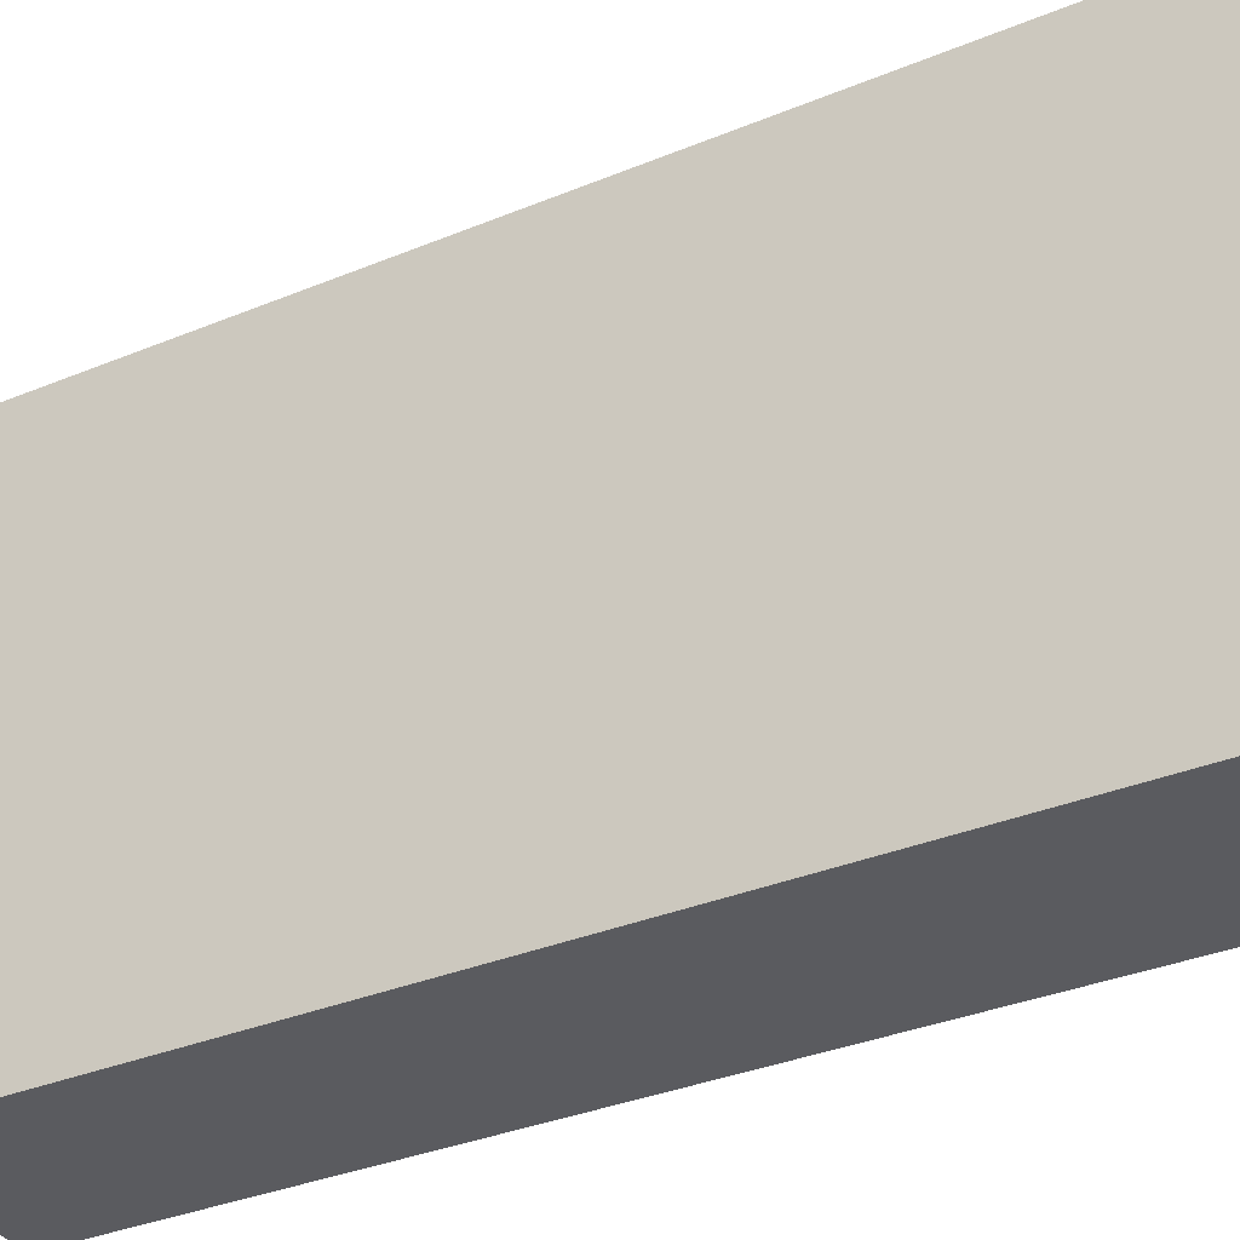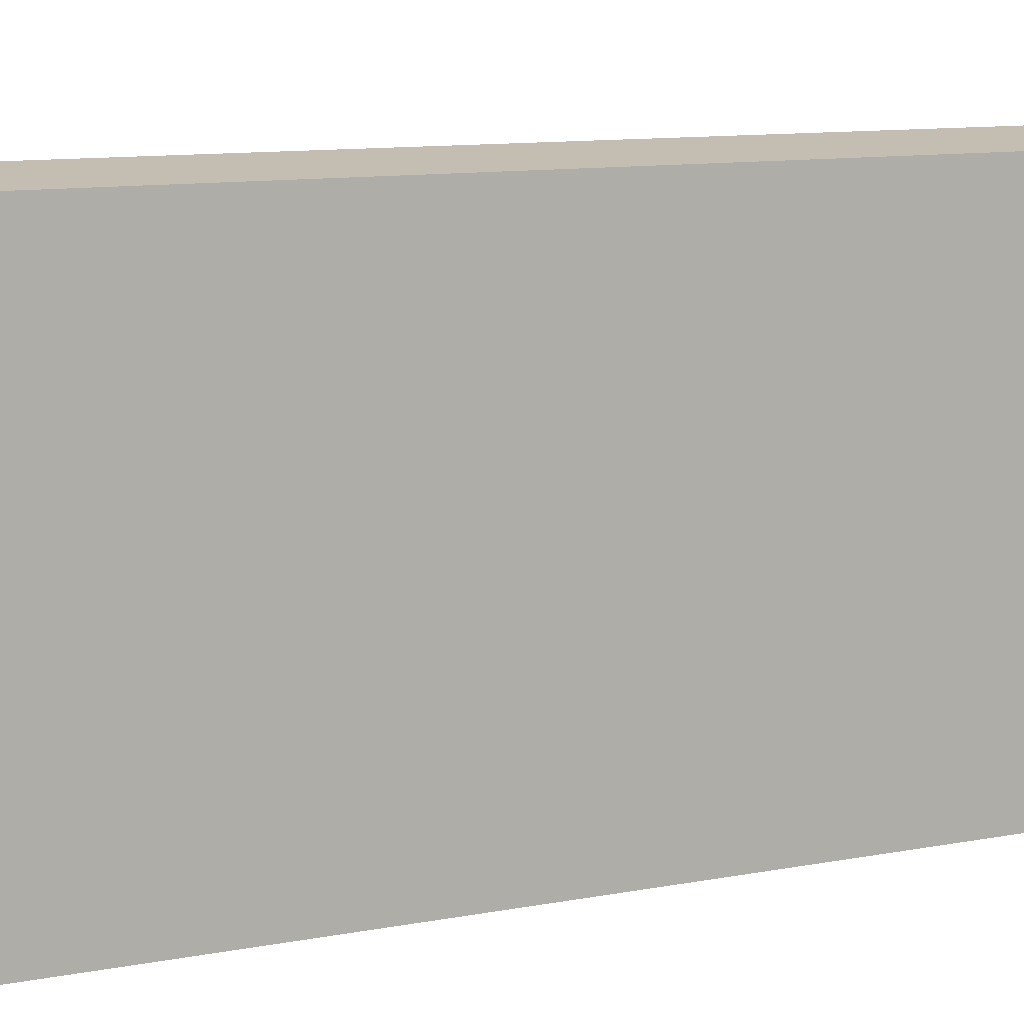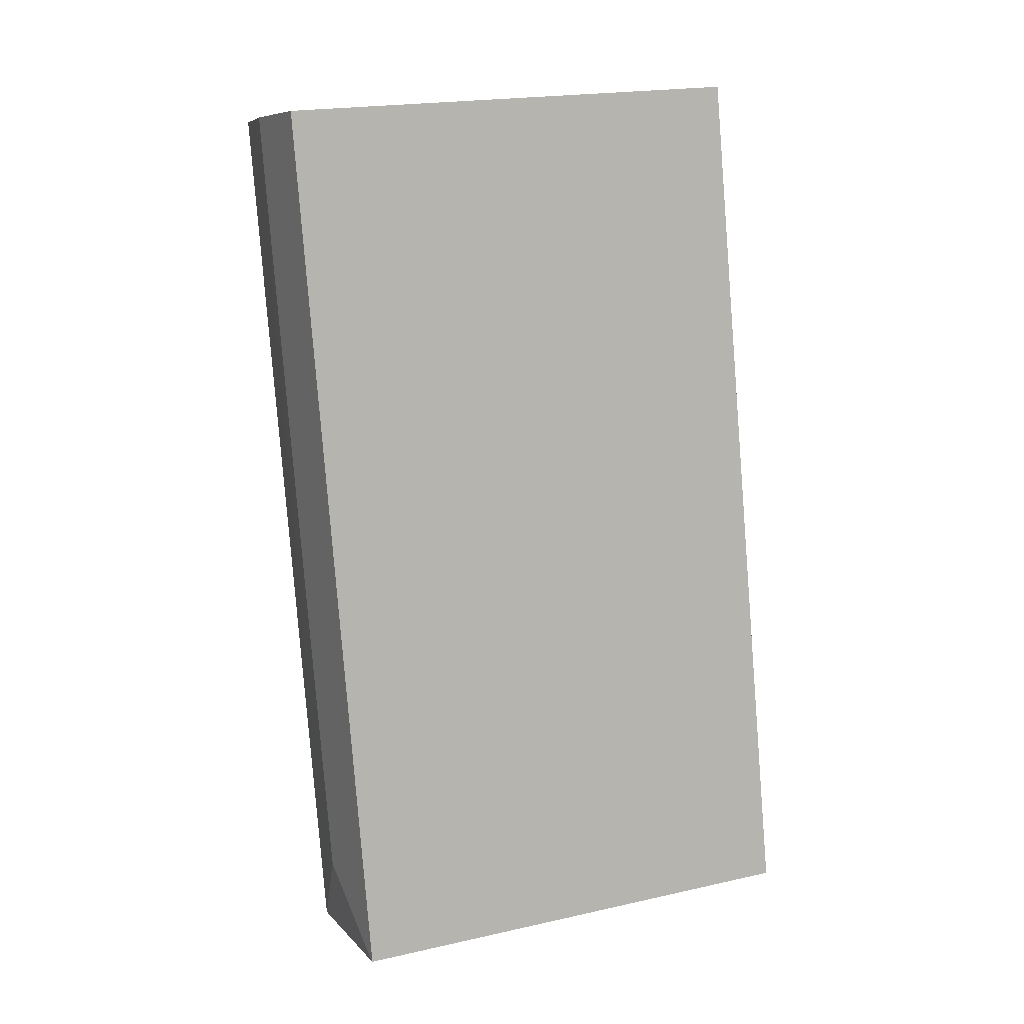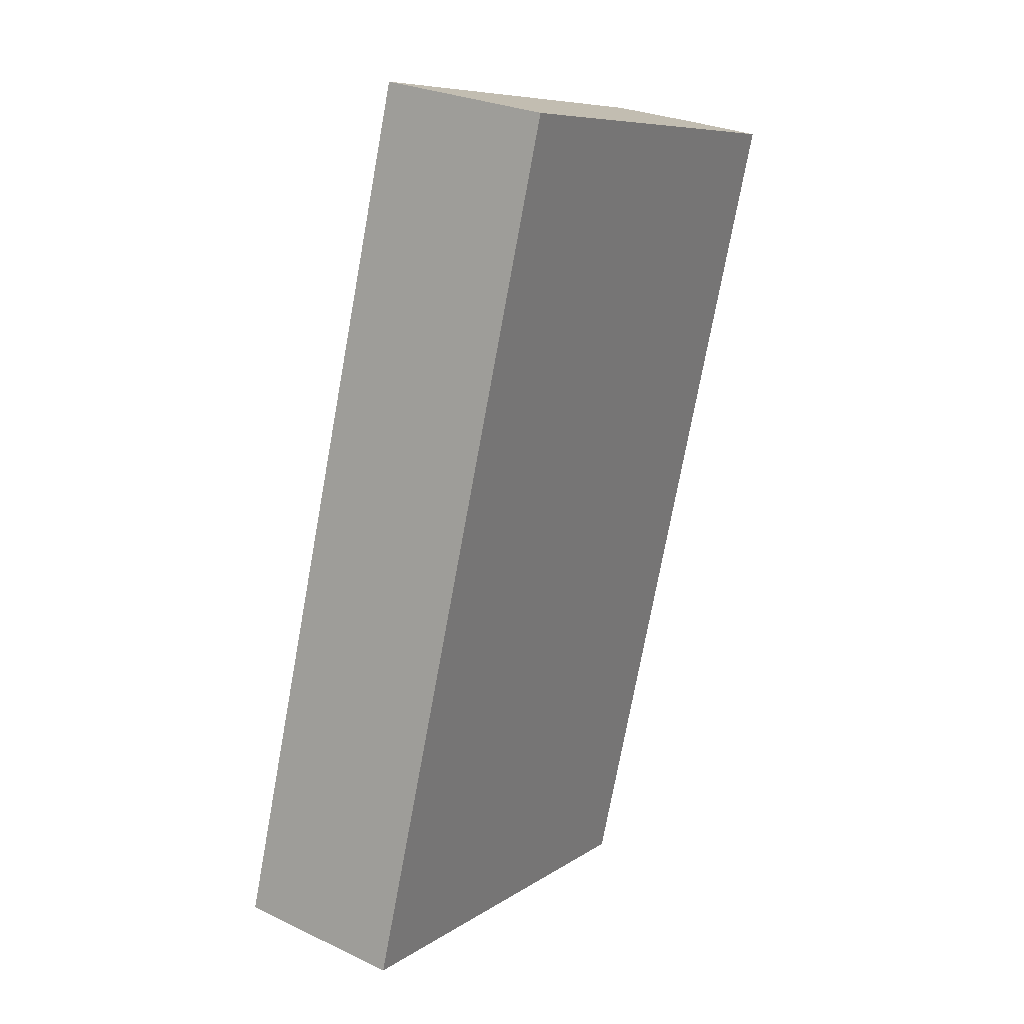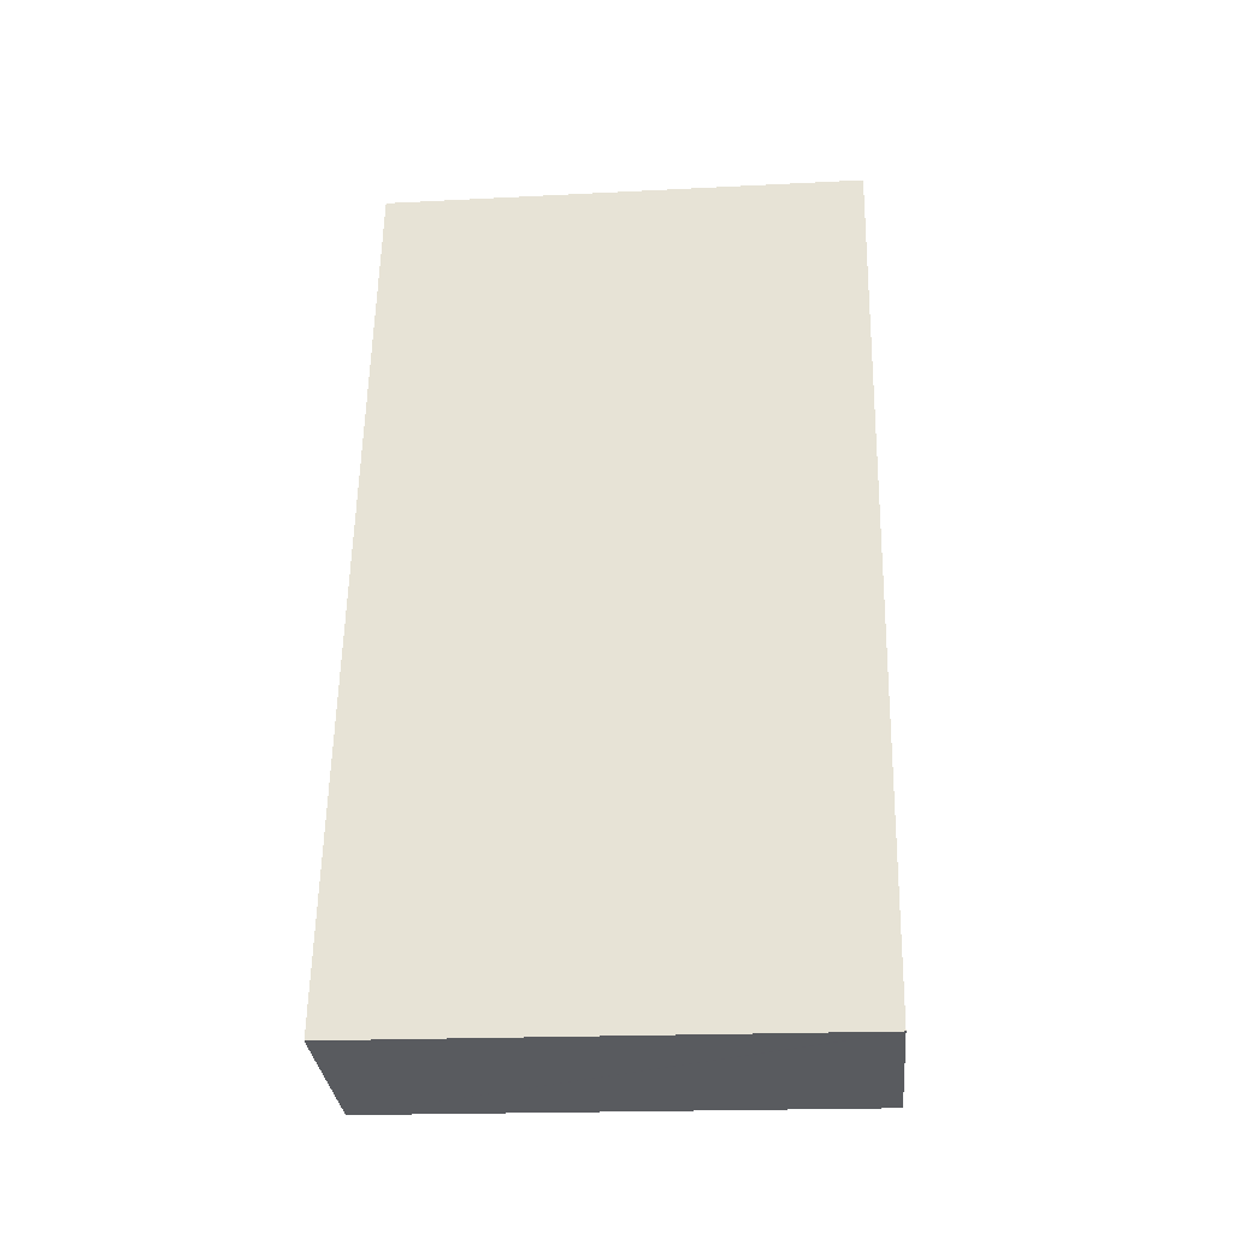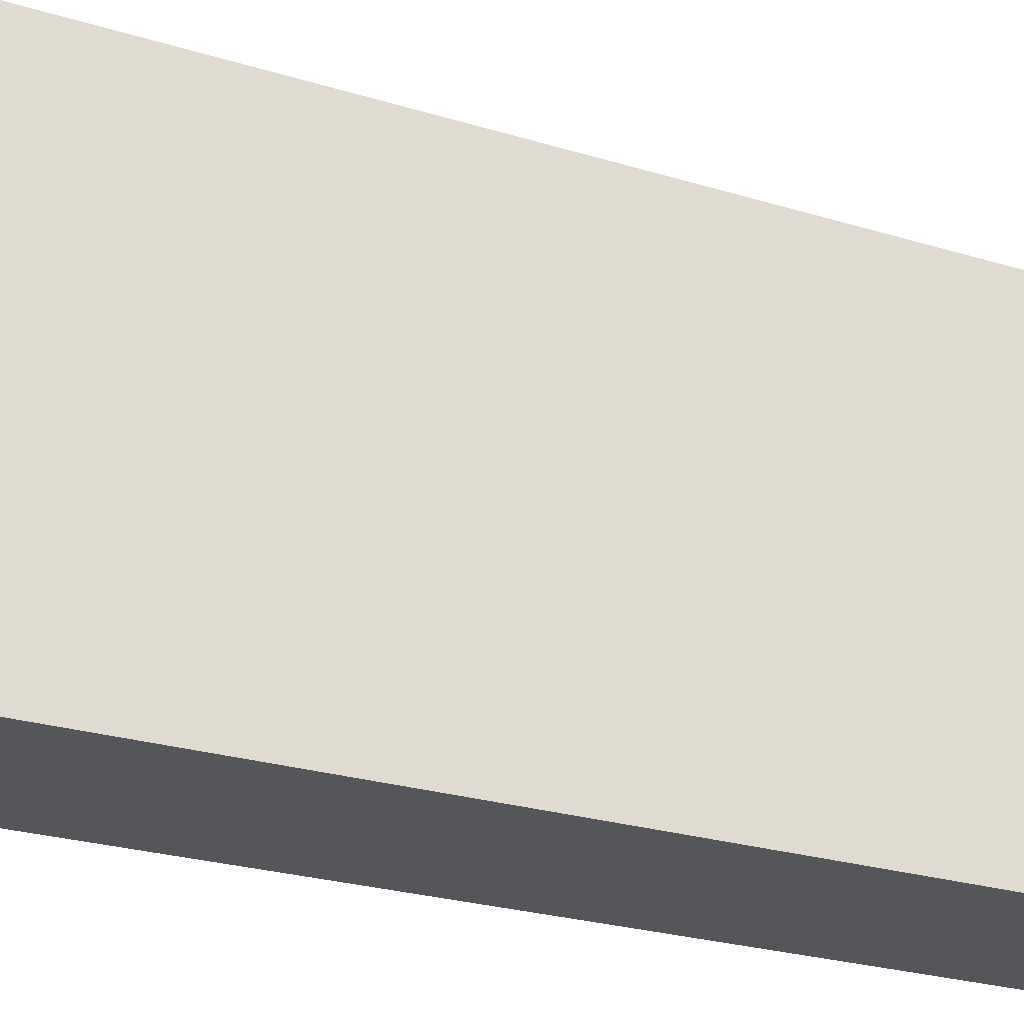
<metadata>
{"format":"obj","ext":"obj","renderer":"f3d","projection":"perspective","resolution":1024,"background":"white","views":[{"elev":-32.8,"azim":132.3,"up":"+Y"},{"elev":10.8,"azim":-103.4,"up":"+Y"},{"elev":20.1,"azim":-112.3,"up":"+Z"},{"elev":8.6,"azim":31.2,"up":"+Z"},{"elev":-19.9,"azim":-84.6,"up":"+Z"},{"elev":-26.1,"azim":-103.6,"up":"+Y"}]}
</metadata>
<code>
v  12.67 22.7 39.68
v  0 22.23 1.361e-15
v  8.716 22.23 40.49
v  4.77 22.7 3.05
v  0.071 22.24 -0.015
v  7.868 22.23 -1.692
v  16.62 22.23 38.87
v  0 0 0
v  8.716 -2.479e-15 40.49
v  16.62 -2.38e-15 38.87
v  12.67 -2.43e-15 39.68
v  7.868 1.036e-16 -1.692
v  0.071 9.185e-19 -0.015
g defaultobject
f 1 2 3
f 2 1 4
f 2 4 5
f 6 1 7
f 1 6 4
f 4 6 5
f 8 3 2
f 3 8 9
f 9 1 3
f 1 9 7
f 7 9 10
f 10 9 11
f 7 12 6
f 12 7 10
f 5 8 2
f 8 5 6
f 8 6 13
f 13 6 12
f 11 12 10
f 12 11 9
f 12 9 13
f 13 9 8

</code>
